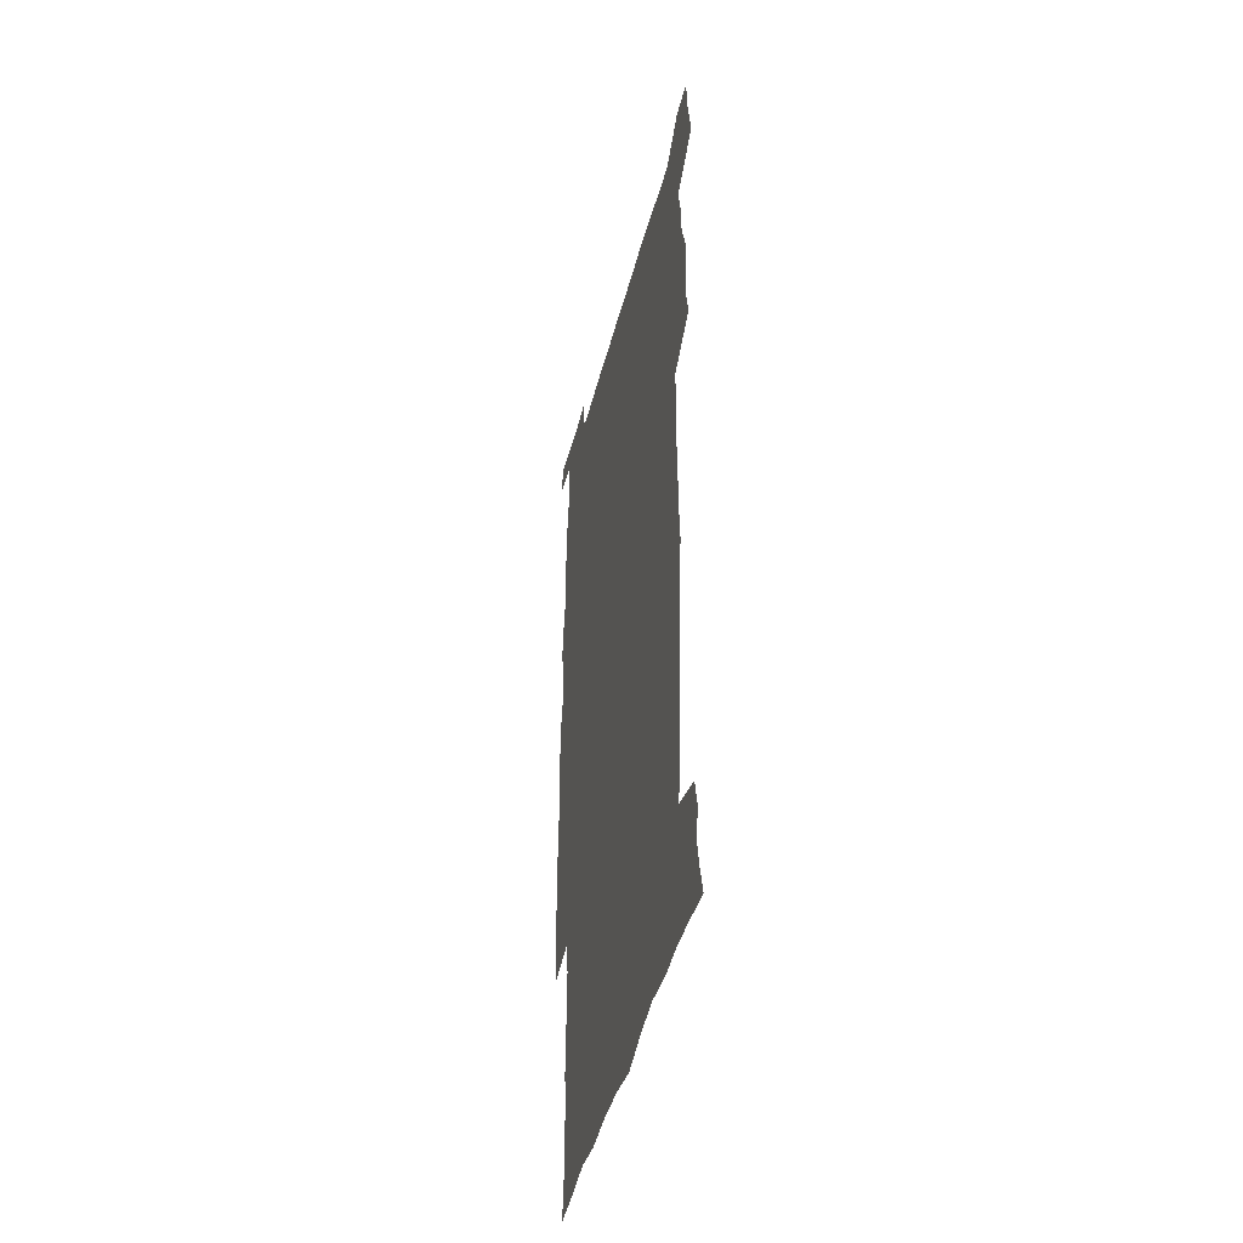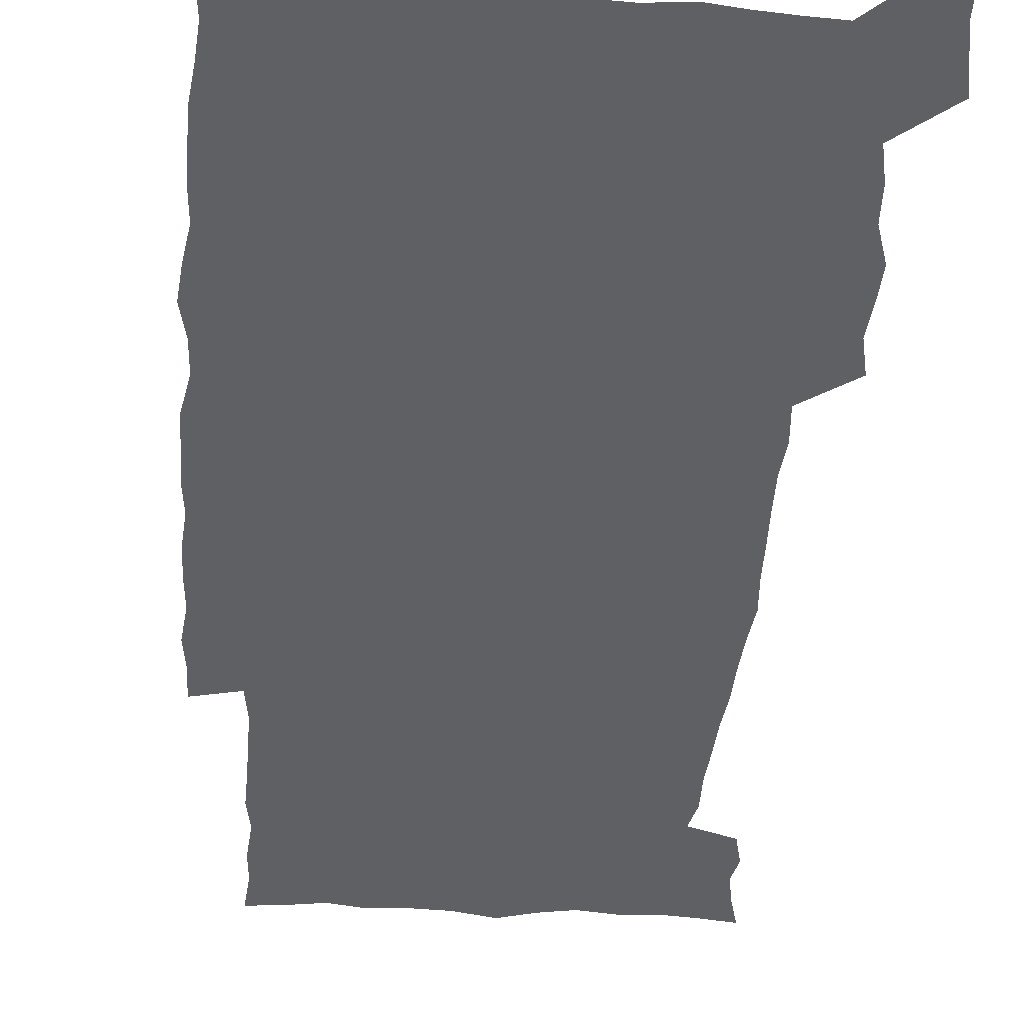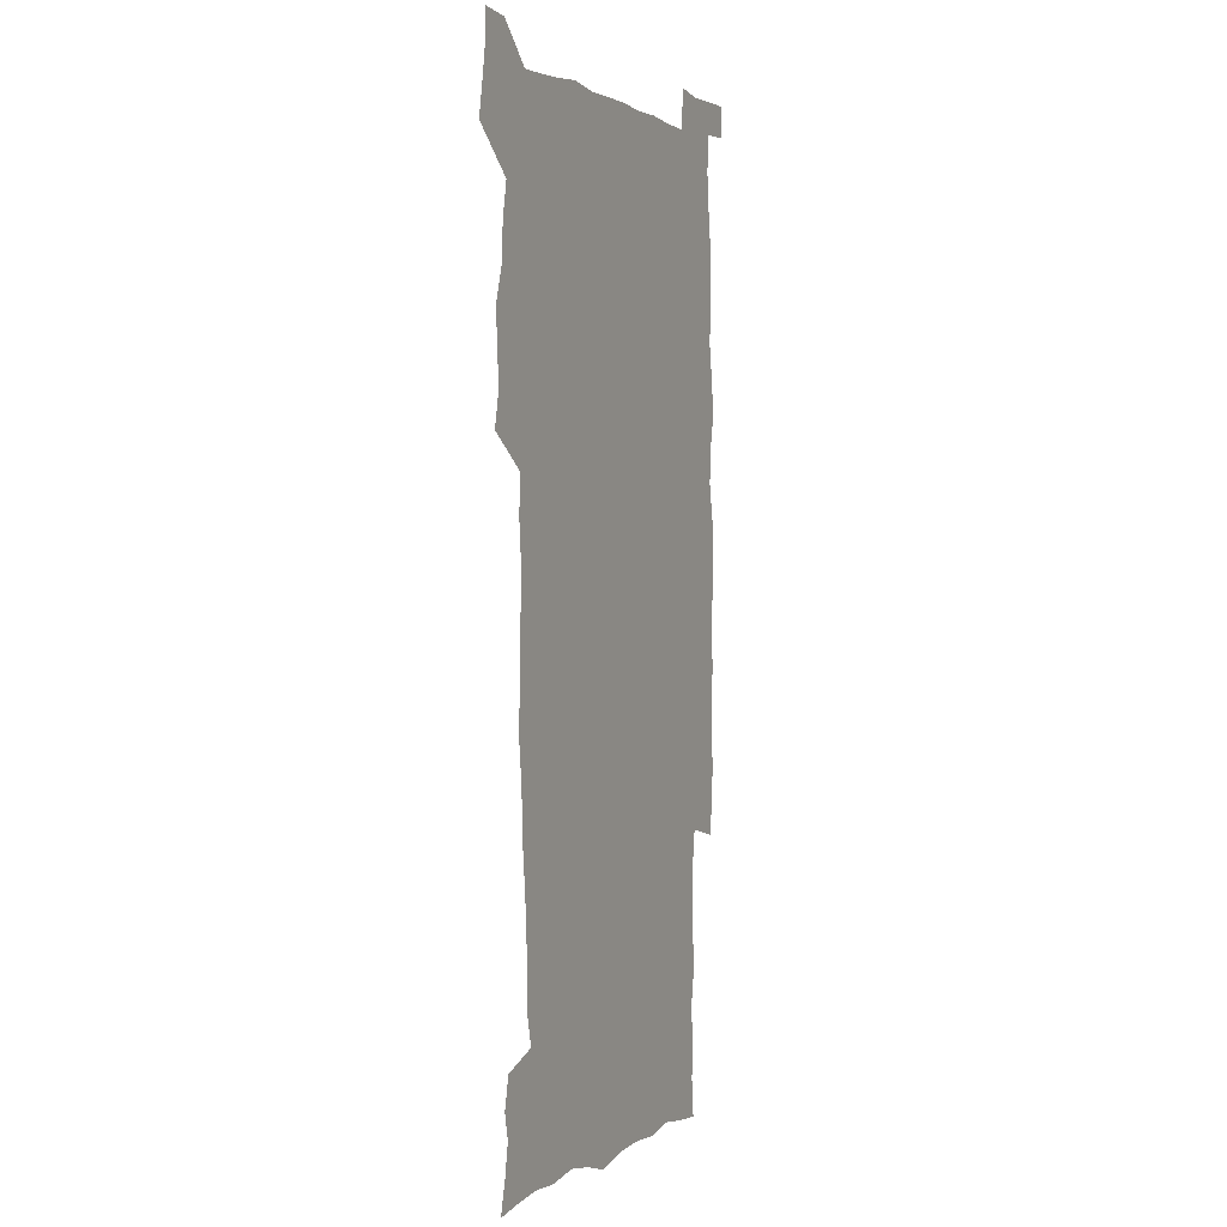
<metadata>
{"format":"obj","ext":"obj","renderer":"f3d","projection":"perspective","resolution":1024,"background":"white","views":[{"elev":-45.8,"azim":-104.4,"up":"+Y"},{"elev":-43.5,"azim":175.9,"up":"+Z"},{"elev":1.5,"azim":-65.8,"up":"+Y"}]}
</metadata>
<code>
v 444 558.8 0
v 446.5 572.6 0
v 448.7 586.2 0
v 448.8 600.2 0
v 460 161.6 0
v 463.5 175.5 0
v 465.8 188.7 0
v 463.4 199.8 0
v 466.4 213.4 0
v 456.1 449.2 0
v 459.3 464.7 0
v 457.9 479.7 0
v 457.2 494.7 0
v 462 510.5 0
v 462.6 525.6 0
v 465.5 540.8 0
v 464.4 556 0
v 465.1 570.3 0
v 465.2 584.5 0
v 464.2 599.1 0
v 475.1 163.5 0
v 479.7 178.4 0
v 483.6 192.8 0
v 481.2 203.9 0
v 485.2 219.5 0
v 482.4 231.5 0
v 482.5 247.1 0
v 481.3 262.1 0
v 480.4 277.7 0
v 478.7 292.8 0
v 478.1 308.3 0
v 476.9 323.6 0
v 475.1 338.5 0
v 476.2 354.6 0
v 476.5 370.6 0
v 476.9 386.7 0
v 477.1 402.7 0
v 475.7 418.3 0
v 476.9 434.4 0
v 475.7 449.7 0
v 477.9 465.2 0
v 475.9 480.2 0
v 479.2 495.5 0
v 480.2 510.2 0
v 479.4 525 0
v 482.6 539.6 0
v 481.3 554.7 0
v 480.7 569.4 0
v 480.9 583.3 0
v 490 164.7 0
v 494.3 179.9 0
v 495.3 193 0
v 497.3 207.5 0
v 499.9 223.6 0
v 497.5 236.2 0
v 499.8 253 0
v 498.8 267.6 0
v 499 283.3 0
v 498.5 298.2 0
v 496.9 312.8 0
v 495.9 327.8 0
v 495.6 343.2 0
v 494.9 358.3 0
v 496 374.3 0
v 496.1 389.6 0
v 495.3 404.7 0
v 495.4 420 0
v 495.2 435.3 0
v 494.4 450.4 0
v 495.7 465.7 0
v 496.5 480.7 0
v 496.2 495.4 0
v 497.7 510 0
v 497.6 524.6 0
v 498.2 539 0
v 499 553 0
v 496.7 568.6 0
v 495.1 584 0
v 503.7 163.5 0
v 508.1 179.8 0
v 509.3 193.8 0
v 515.6 214 0
v 515.9 228 0
v 515.5 242 0
v 514.8 256 0
v 514.6 271 0
v 515.4 286.9 0
v 513.4 300.6 0
v 512.6 315.3 0
v 512.7 330.8 0
v 510.9 345.1 0
v 511.5 360.5 0
v 513.4 377 0
v 512.8 391.3 0
v 512.3 406.1 0
v 511.5 420.9 0
v 512.3 436.2 0
v 512.7 451.2 0
v 512.7 466 0
v 513.3 480.8 0
v 513 495.4 0
v 512.9 509.9 0
v 513.2 524.3 0
v 513.3 538.7 0
v 513.4 553 0
v 512.2 567.9 0
v 509.5 585 0
v 521.1 165.4 0
v 523.6 181 0
v 527.3 199.3 0
v 529.7 216 0
v 529.4 229.1 0
v 531.4 245.7 0
v 529.5 258.4 0
v 529.7 273.4 0
v 529.4 288.2 0
v 528.7 302.7 0
v 527.3 316.8 0
v 528.6 333.4 0
v 528.5 348.1 0
v 527.3 362.3 0
v 527.5 377.3 0
v 528.1 392.4 0
v 527.8 406.9 0
v 527.9 421.6 0
v 526.7 436.4 0
v 528 451.7 0
v 528.3 466.4 0
v 528.4 480.8 0
v 528.6 495.3 0
v 528.4 509.8 0
v 528.3 524.1 0
v 529.2 538.1 0
v 528.2 553.1 0
v 526.8 568.7 0
v 523.9 586.7 0
v 535.6 162.7 0
v 539.8 183.6 0
v 541.5 199.8 0
v 542.7 215.1 0
v 544 231.8 0
v 544.3 246.2 0
v 543.7 259.6 0
v 544 274.3 0
v 544 289.7 0
v 543.3 304.3 0
v 542.8 319 0
v 542.7 333.9 0
v 542.8 349.1 0
v 542.5 363.6 0
v 542.3 378.2 0
v 542.2 392.6 0
v 541.5 406.6 0
v 543.3 422.8 0
v 542.5 437.2 0
v 543 452.1 0
v 543 466.5 0
v 542.1 481 0
v 543.3 495.6 0
v 543.1 509.9 0
v 543.9 524 0
v 543.1 539.1 0
v 542.7 553.5 0
v 541.8 568.7 0
v 540.2 585.1 0
v 550.6 158.1 0
v 554.2 181.5 0
v 555.4 198.4 0
v 556.6 215.6 0
v 557.5 232 0
v 557.6 246.2 0
v 558.2 261.1 0
v 557.6 274.1 0
v 558 291.7 0
v 557.3 305.2 0
v 557 319.6 0
v 556.9 334.5 0
v 556.8 349.3 0
v 556.7 364.1 0
v 556.6 378.7 0
v 556.8 393.1 0
v 557.1 408.2 0
v 557.3 422.9 0
v 557.3 437.5 0
v 557.6 452.3 0
v 557.8 466.7 0
v 557.4 481.2 0
v 558 495.6 0
v 557.7 510 0
v 557.8 524.1 0
v 557.7 538.8 0
v 557.3 553.6 0
v 556.8 568.5 0
v 555.3 585.6 0
v 567.6 161.5 0
v 569.4 182.8 0
v 570.4 200.4 0
v 570.9 217.7 0
v 571.1 231.6 0
v 571.3 247.7 0
v 571.4 261.1 0
v 571.1 274.5 0
v 571.4 291.9 0
v 571.6 306 0
v 571.3 320.2 0
v 571.2 335.4 0
v 571 349.9 0
v 570.8 364.7 0
v 570.5 378.3 0
v 571.5 394.4 0
v 571.5 408.6 0
v 571.7 422.9 0
v 571.6 437.5 0
v 571.8 451.9 0
v 572 467 0
v 572 481.3 0
v 572.2 495.6 0
v 572.1 510 0
v 571.9 524.6 0
v 572.2 538.5 0
v 571.7 554.4 0
v 571.5 569 0
v 570.6 585.8 0
v 583.8 162.1 0
v 584.1 182.6 0
v 584.9 198 0
v 584.8 215.6 0
v 584.9 231.9 0
v 585.3 246.1 0
v 584.9 260.9 0
v 585.1 274.6 0
v 586 289.4 0
v 585.5 306.1 0
v 585.3 320.2 0
v 585.2 335.4 0
v 585.2 350.3 0
v 584.9 365.3 0
v 585.3 380.1 0
v 585.4 394.4 0
v 585.5 409.1 0
v 586 423 0
v 586 437.6 0
v 586 452 0
v 586.2 466.7 0
v 586.4 481.2 0
v 586.5 495.7 0
v 586.4 510.1 0
v 586.4 524.5 0
v 586.5 539.3 0
v 586.7 553.6 0
v 586.5 568.9 0
v 586.1 585.1 0
v 599.6 160.9 0
v 599.1 179.7 0
v 599.5 197 0
v 598.7 216.1 0
v 599.1 230.4 0
v 599.2 245.1 0
v 599.2 260 0
v 598.9 276 0
v 600.1 288.9 0
v 599.4 305.8 0
v 599.4 320.2 0
v 599.5 334.4 0
v 599.2 350.8 0
v 599.1 365.4 0
v 599.3 379.9 0
v 599.5 394.2 0
v 600.1 408.6 0
v 600.1 423.2 0
v 600.2 437.5 0
v 600.4 451.9 0
v 600.7 466.1 0
v 600.9 481.2 0
v 600.9 495.8 0
v 600.8 510.2 0
v 600.9 524.8 0
v 601 539.2 0
v 601.4 554.1 0
v 601.4 568.9 0
v 601.3 585.7 0
v 614.7 163.3 0
v 612.9 183.4 0
v 614.4 196.1 0
v 613.3 213.6 0
v 613.3 228.8 0
v 613.9 243.3 0
v 614 258.3 0
v 613.6 274.2 0
v 613.9 288.8 0
v 613 305.8 0
v 613.7 319.7 0
v 613.5 334.9 0
v 613.8 349.4 0
v 613.5 364.5 0
v 613.8 378.9 0
v 614 393.5 0
v 614.3 408.1 0
v 614.7 422.6 0
v 614.7 437.2 0
v 615.3 451.8 0
v 614.7 467.7 0
v 615.7 481.7 0
v 615.3 496 0
v 615.5 510.4 0
v 615.6 524.9 0
v 614.8 538.8 0
v 616 554.6 0
v 615.9 568.6 0
v 616.3 584.8 0
v 630.4 160.7 0
v 628.2 179.7 0
v 629 194 0
v 628 211 0
v 627.8 226.7 0
v 628.6 241.3 0
v 628.6 256.8 0
v 628.3 272.9 0
v 628.5 288.2 0
v 627.3 304.3 0
v 628.6 318.2 0
v 628.6 333.1 0
v 628.4 348.3 0
v 628.8 362.9 0
v 628.3 378 0
v 629.1 392.4 0
v 629.9 407 0
v 630.5 421.7 0
v 630.1 436.8 0
v 630 451.8 0
v 628.9 467 0
v 630.9 481.5 0
v 630.7 496 0
v 631.9 511 0
v 631.1 525.5 0
v 630.3 540 0
v 630.8 554.8 0
v 630.6 569.2 0
v 631.1 584.6 0
v 632.8 602.6 0
v 645.2 159.3 0
v 643.7 176.4 0
v 644.6 190.5 0
v 643.1 207.9 0
v 645.4 221.6 0
v 644.9 237.4 0
v 644.7 253.4 0
v 644.5 269.6 0
v 646.5 284.4 0
v 644.7 300.8 0
v 644.9 315.8 0
v 643.7 331.4 0
v 645.1 345.8 0
v 644.5 361 0
v 645.8 375.5 0
v 646.3 390.4 0
v 647.4 405.2 0
v 646.5 420.7 0
v 646.8 435.7 0
v 646.3 451.2 0
v 646.4 466.4 0
v 645.1 481.5 0
v 645.9 495.8 0
v 647.7 511.2 0
v 646.5 526 0
v 645 540.4 0
v 646.7 555.4 0
v 645.1 569.8 0
v 645.7 584.7 0
v 647.2 600.7 0
v 665.6 279.8 0
v 665.9 295.1 0
v 667.6 309.7 0
v 665.8 326 0
v 666.8 340.9 0
v 667.1 356.2 0
v 665.8 372.1 0
v 667.2 387 0
v 667.1 402.3 0
v 667.1 417.7 0
v 663.8 434.7 0
v 664.6 449.8 0
v 667.6 464.9 0
v 666 480.5 0
v 663.5 496.2 0
v 664.4 511.5 0
v 664.1 526.6 0
v 663.7 541.7 0
v 661.8 556.6 0
v 660.6 571 0
v 662 587.1 0
v 662.1 601.5 0
v 677.1 588 0
v 676.7 601.9 0
f 16 17 1
f 1 17 2
f 17 18 2
f 2 18 3
f 18 19 3
f 3 19 4
f 19 20 4
f 5 21 6
f 21 22 6
f 6 22 7
f 22 23 7
f 7 23 8
f 23 24 8
f 8 24 9
f 24 25 9
f 39 40 10
f 10 40 11
f 40 41 11
f 11 41 12
f 41 42 12
f 12 42 13
f 42 43 13
f 13 43 14
f 43 44 14
f 14 44 15
f 44 45 15
f 15 45 16
f 45 46 16
f 16 46 17
f 46 47 17
f 17 47 18
f 47 48 18
f 18 48 19
f 48 49 19
f 19 49 20
f 21 50 22
f 50 51 22
f 22 51 23
f 51 52 23
f 23 52 24
f 52 53 24
f 24 53 25
f 53 54 25
f 25 54 26
f 54 55 26
f 26 55 27
f 55 56 27
f 27 56 28
f 56 57 28
f 28 57 29
f 57 58 29
f 29 58 30
f 58 59 30
f 30 59 31
f 59 60 31
f 31 60 32
f 60 61 32
f 32 61 33
f 61 62 33
f 33 62 34
f 62 63 34
f 34 63 35
f 63 64 35
f 35 64 36
f 64 65 36
f 36 65 37
f 65 66 37
f 37 66 38
f 66 67 38
f 38 67 39
f 67 68 39
f 39 68 40
f 68 69 40
f 40 69 41
f 69 70 41
f 41 70 42
f 70 71 42
f 42 71 43
f 71 72 43
f 43 72 44
f 72 73 44
f 44 73 45
f 73 74 45
f 45 74 46
f 74 75 46
f 46 75 47
f 75 76 47
f 47 76 48
f 76 77 48
f 48 77 49
f 77 78 49
f 50 79 51
f 79 80 51
f 51 80 52
f 80 81 52
f 52 81 53
f 81 82 53
f 53 82 54
f 82 83 54
f 54 83 55
f 83 84 55
f 55 84 56
f 84 85 56
f 56 85 57
f 85 86 57
f 57 86 58
f 86 87 58
f 58 87 59
f 87 88 59
f 59 88 60
f 88 89 60
f 60 89 61
f 89 90 61
f 61 90 62
f 90 91 62
f 62 91 63
f 91 92 63
f 63 92 64
f 92 93 64
f 64 93 65
f 93 94 65
f 65 94 66
f 94 95 66
f 66 95 67
f 95 96 67
f 67 96 68
f 96 97 68
f 68 97 69
f 97 98 69
f 69 98 70
f 98 99 70
f 70 99 71
f 99 100 71
f 71 100 72
f 100 101 72
f 72 101 73
f 101 102 73
f 73 102 74
f 102 103 74
f 74 103 75
f 103 104 75
f 75 104 76
f 104 105 76
f 76 105 77
f 105 106 77
f 77 106 78
f 106 107 78
f 79 108 80
f 108 109 80
f 80 109 81
f 109 110 81
f 81 110 82
f 110 111 82
f 82 111 83
f 111 112 83
f 83 112 84
f 112 113 84
f 84 113 85
f 113 114 85
f 85 114 86
f 114 115 86
f 86 115 87
f 115 116 87
f 87 116 88
f 116 117 88
f 88 117 89
f 117 118 89
f 89 118 90
f 118 119 90
f 90 119 91
f 119 120 91
f 91 120 92
f 120 121 92
f 92 121 93
f 121 122 93
f 93 122 94
f 122 123 94
f 94 123 95
f 123 124 95
f 95 124 96
f 124 125 96
f 96 125 97
f 125 126 97
f 97 126 98
f 126 127 98
f 98 127 99
f 127 128 99
f 99 128 100
f 128 129 100
f 100 129 101
f 129 130 101
f 101 130 102
f 130 131 102
f 102 131 103
f 131 132 103
f 103 132 104
f 132 133 104
f 104 133 105
f 133 134 105
f 105 134 106
f 134 135 106
f 106 135 107
f 135 136 107
f 108 137 109
f 137 138 109
f 109 138 110
f 138 139 110
f 110 139 111
f 139 140 111
f 111 140 112
f 140 141 112
f 112 141 113
f 141 142 113
f 113 142 114
f 142 143 114
f 114 143 115
f 143 144 115
f 115 144 116
f 144 145 116
f 116 145 117
f 145 146 117
f 117 146 118
f 146 147 118
f 118 147 119
f 147 148 119
f 119 148 120
f 148 149 120
f 120 149 121
f 149 150 121
f 121 150 122
f 150 151 122
f 122 151 123
f 151 152 123
f 123 152 124
f 152 153 124
f 124 153 125
f 153 154 125
f 125 154 126
f 154 155 126
f 126 155 127
f 155 156 127
f 127 156 128
f 156 157 128
f 128 157 129
f 157 158 129
f 129 158 130
f 158 159 130
f 130 159 131
f 159 160 131
f 131 160 132
f 160 161 132
f 132 161 133
f 161 162 133
f 133 162 134
f 162 163 134
f 134 163 135
f 163 164 135
f 135 164 136
f 164 165 136
f 137 166 138
f 166 167 138
f 138 167 139
f 167 168 139
f 139 168 140
f 168 169 140
f 140 169 141
f 169 170 141
f 141 170 142
f 170 171 142
f 142 171 143
f 171 172 143
f 143 172 144
f 172 173 144
f 144 173 145
f 173 174 145
f 145 174 146
f 174 175 146
f 146 175 147
f 175 176 147
f 147 176 148
f 176 177 148
f 148 177 149
f 177 178 149
f 149 178 150
f 178 179 150
f 150 179 151
f 179 180 151
f 151 180 152
f 180 181 152
f 152 181 153
f 181 182 153
f 153 182 154
f 182 183 154
f 154 183 155
f 183 184 155
f 155 184 156
f 184 185 156
f 156 185 157
f 185 186 157
f 157 186 158
f 186 187 158
f 158 187 159
f 187 188 159
f 159 188 160
f 188 189 160
f 160 189 161
f 189 190 161
f 161 190 162
f 190 191 162
f 162 191 163
f 191 192 163
f 163 192 164
f 192 193 164
f 164 193 165
f 193 194 165
f 166 195 167
f 195 196 167
f 167 196 168
f 196 197 168
f 168 197 169
f 197 198 169
f 169 198 170
f 198 199 170
f 170 199 171
f 199 200 171
f 171 200 172
f 200 201 172
f 172 201 173
f 201 202 173
f 173 202 174
f 202 203 174
f 174 203 175
f 203 204 175
f 175 204 176
f 204 205 176
f 176 205 177
f 205 206 177
f 177 206 178
f 206 207 178
f 178 207 179
f 207 208 179
f 179 208 180
f 208 209 180
f 180 209 181
f 209 210 181
f 181 210 182
f 210 211 182
f 182 211 183
f 211 212 183
f 183 212 184
f 212 213 184
f 184 213 185
f 213 214 185
f 185 214 186
f 214 215 186
f 186 215 187
f 215 216 187
f 187 216 188
f 216 217 188
f 188 217 189
f 217 218 189
f 189 218 190
f 218 219 190
f 190 219 191
f 219 220 191
f 191 220 192
f 220 221 192
f 192 221 193
f 221 222 193
f 193 222 194
f 222 223 194
f 195 224 196
f 224 225 196
f 196 225 197
f 225 226 197
f 197 226 198
f 226 227 198
f 198 227 199
f 227 228 199
f 199 228 200
f 228 229 200
f 200 229 201
f 229 230 201
f 201 230 202
f 230 231 202
f 202 231 203
f 231 232 203
f 203 232 204
f 232 233 204
f 204 233 205
f 233 234 205
f 205 234 206
f 234 235 206
f 206 235 207
f 235 236 207
f 207 236 208
f 236 237 208
f 208 237 209
f 237 238 209
f 209 238 210
f 238 239 210
f 210 239 211
f 239 240 211
f 211 240 212
f 240 241 212
f 212 241 213
f 241 242 213
f 213 242 214
f 242 243 214
f 214 243 215
f 243 244 215
f 215 244 216
f 244 245 216
f 216 245 217
f 245 246 217
f 217 246 218
f 246 247 218
f 218 247 219
f 247 248 219
f 219 248 220
f 248 249 220
f 220 249 221
f 249 250 221
f 221 250 222
f 250 251 222
f 222 251 223
f 251 252 223
f 224 253 225
f 253 254 225
f 225 254 226
f 254 255 226
f 226 255 227
f 255 256 227
f 227 256 228
f 256 257 228
f 228 257 229
f 257 258 229
f 229 258 230
f 258 259 230
f 230 259 231
f 259 260 231
f 231 260 232
f 260 261 232
f 232 261 233
f 261 262 233
f 233 262 234
f 262 263 234
f 234 263 235
f 263 264 235
f 235 264 236
f 264 265 236
f 236 265 237
f 265 266 237
f 237 266 238
f 266 267 238
f 238 267 239
f 267 268 239
f 239 268 240
f 268 269 240
f 240 269 241
f 269 270 241
f 241 270 242
f 270 271 242
f 242 271 243
f 271 272 243
f 243 272 244
f 272 273 244
f 244 273 245
f 273 274 245
f 245 274 246
f 274 275 246
f 246 275 247
f 275 276 247
f 247 276 248
f 276 277 248
f 248 277 249
f 277 278 249
f 249 278 250
f 278 279 250
f 250 279 251
f 279 280 251
f 251 280 252
f 280 281 252
f 253 282 254
f 282 283 254
f 254 283 255
f 283 284 255
f 255 284 256
f 284 285 256
f 256 285 257
f 285 286 257
f 257 286 258
f 286 287 258
f 258 287 259
f 287 288 259
f 259 288 260
f 288 289 260
f 260 289 261
f 289 290 261
f 261 290 262
f 290 291 262
f 262 291 263
f 291 292 263
f 263 292 264
f 292 293 264
f 264 293 265
f 293 294 265
f 265 294 266
f 294 295 266
f 266 295 267
f 295 296 267
f 267 296 268
f 296 297 268
f 268 297 269
f 297 298 269
f 269 298 270
f 298 299 270
f 270 299 271
f 299 300 271
f 271 300 272
f 300 301 272
f 272 301 273
f 301 302 273
f 273 302 274
f 302 303 274
f 274 303 275
f 303 304 275
f 275 304 276
f 304 305 276
f 276 305 277
f 305 306 277
f 277 306 278
f 306 307 278
f 278 307 279
f 307 308 279
f 279 308 280
f 308 309 280
f 280 309 281
f 309 310 281
f 282 311 283
f 311 312 283
f 283 312 284
f 312 313 284
f 284 313 285
f 313 314 285
f 285 314 286
f 314 315 286
f 286 315 287
f 315 316 287
f 287 316 288
f 316 317 288
f 288 317 289
f 317 318 289
f 289 318 290
f 318 319 290
f 290 319 291
f 319 320 291
f 291 320 292
f 320 321 292
f 292 321 293
f 321 322 293
f 293 322 294
f 322 323 294
f 294 323 295
f 323 324 295
f 295 324 296
f 324 325 296
f 296 325 297
f 325 326 297
f 297 326 298
f 326 327 298
f 298 327 299
f 327 328 299
f 299 328 300
f 328 329 300
f 300 329 301
f 329 330 301
f 301 330 302
f 330 331 302
f 302 331 303
f 331 332 303
f 303 332 304
f 332 333 304
f 304 333 305
f 333 334 305
f 305 334 306
f 334 335 306
f 306 335 307
f 335 336 307
f 307 336 308
f 336 337 308
f 308 337 309
f 337 338 309
f 309 338 310
f 338 339 310
f 311 341 312
f 341 342 312
f 312 342 313
f 342 343 313
f 313 343 314
f 343 344 314
f 314 344 315
f 344 345 315
f 315 345 316
f 345 346 316
f 316 346 317
f 346 347 317
f 317 347 318
f 347 348 318
f 318 348 319
f 348 349 319
f 319 349 320
f 349 350 320
f 320 350 321
f 350 351 321
f 321 351 322
f 351 352 322
f 322 352 323
f 352 353 323
f 323 353 324
f 353 354 324
f 324 354 325
f 354 355 325
f 325 355 326
f 355 356 326
f 326 356 327
f 356 357 327
f 327 357 328
f 357 358 328
f 328 358 329
f 358 359 329
f 329 359 330
f 359 360 330
f 330 360 331
f 360 361 331
f 331 361 332
f 361 362 332
f 332 362 333
f 362 363 333
f 333 363 334
f 363 364 334
f 334 364 335
f 364 365 335
f 335 365 336
f 365 366 336
f 336 366 337
f 366 367 337
f 337 367 338
f 367 368 338
f 338 368 339
f 368 369 339
f 339 369 340
f 369 370 340
f 349 371 350
f 371 372 350
f 350 372 351
f 372 373 351
f 351 373 352
f 373 374 352
f 352 374 353
f 374 375 353
f 353 375 354
f 375 376 354
f 354 376 355
f 376 377 355
f 355 377 356
f 377 378 356
f 356 378 357
f 378 379 357
f 357 379 358
f 379 380 358
f 358 380 359
f 380 381 359
f 359 381 360
f 381 382 360
f 360 382 361
f 382 383 361
f 361 383 362
f 383 384 362
f 362 384 363
f 384 385 363
f 363 385 364
f 385 386 364
f 364 386 365
f 386 387 365
f 365 387 366
f 387 388 366
f 366 388 367
f 388 389 367
f 367 389 368
f 389 390 368
f 368 390 369
f 390 391 369
f 369 391 370
f 391 392 370
f 391 393 392
f 393 394 392

</code>
